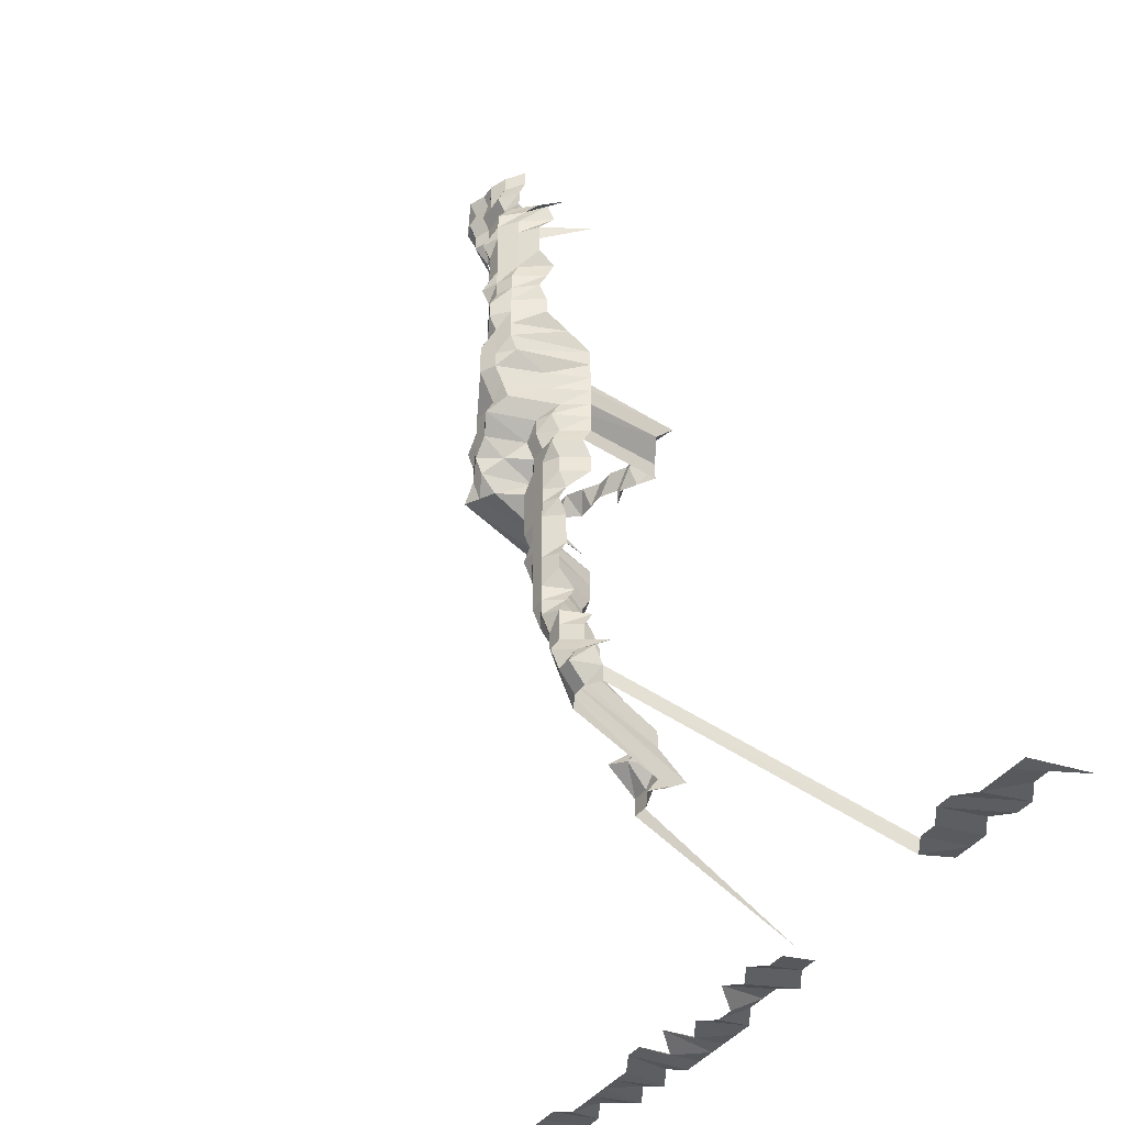
<metadata>
{"format":"obj","ext":"obj","renderer":"f3d","projection":"perspective","resolution":1024,"background":"white","views":[{"elev":-38.2,"azim":-121.4,"up":"+Y"}]}
</metadata>
<code>
g default
v 0.8226 0.5648 1.631
v 0.8001 0.5648 1.631
v 0.2119 0.4242 1.225
v 0.1897 0.4128 1.192
v 0.1744 0.4155 1.2
v 0.1578 0.4155 1.2
v 0.1422 0.4183 1.208
v 0.1273 0.4242 1.225
v 0.8226 0.5423 1.631
v 0.2075 0.399 1.2
v 0.191 0.399 1.2
v 0.1756 0.4016 1.208
v 0.1578 0.399 1.2
v 0.1422 0.4016 1.208
v 0.1273 0.4073 1.225
v 0.2288 0.3904 1.225
v 0.2075 0.3824 1.2
v 0.1897 0.3799 1.192
v 0.1744 0.3824 1.2
v 0.1578 0.3824 1.2
v 0.1413 0.3824 1.2
v 0.1265 0.3879 1.217
v 0.2338 0.3818 1.252
v 0.2105 0.3711 1.217
v 0.191 0.3659 1.2
v 0.1756 0.3683 1.208
v 0.1589 0.3683 1.208
v 0.1422 0.3683 1.208
v 0.1265 0.3711 1.217
v 0.2119 0.3567 1.225
v 0.191 0.3494 1.2
v 0.1756 0.3517 1.208
v 0.1589 0.3517 1.208
v 0.1433 0.3543 1.217
v 0.1282 0.3593 1.234
v 0.112 0.3619 1.243
v 0.2134 0.3423 1.234
v 0.1937 0.3375 1.217
v 0.1769 0.3375 1.217
v 0.1589 0.3351 1.208
v 0.1442 0.3398 1.225
v 0.1282 0.3423 1.234
v 0.1112 0.3423 1.234
v 0.1964 0.3253 1.234
v 0.1793 0.3253 1.234
v 0.1611 0.3229 1.225
v 0.1453 0.3253 1.234
v 0.1282 0.3253 1.234
v 0.1112 0.3253 1.234
v 0.09216 0.3184 1.208
v 0.07604 0.3208 1.217
v 0.06007 0.3253 1.234
v 0.1793 0.3083 1.234
v 0.1623 0.3083 1.234
v 0.1463 0.3105 1.243
v 0.1282 0.3083 1.234
v 0.1081 0.2998 1.2
v 0.09094 0.2978 1.192
v 0.07448 0.2978 1.192
v 0.05841 0.2998 1.2
v 0.1282 0.2912 1.234
v 0.1081 0.2832 1.2
v 0.08964 0.2773 1.175
v 0.07292 0.2754 1.167
v 0.05681 0.2754 1.167
v 0.04156 0.2813 1.192
v 0.1255 0.2685 1.208
v 0.1081 0.2667 1.2
v 0.08903 0.2594 1.167
v 0.07248 0.2578 1.16
v 0.05607 0.256 1.152
v 0.04097 0.2611 1.175
v 0.0251 0.2649 1.192
v 0.1433 0.2537 1.217
v 0.1255 0.2518 1.208
v 0.1066 0.2466 1.183
v 0.0885 0.2418 1.16
v 0.07198 0.2401 1.152
v 0.05607 0.2401 1.152
v 0.04069 0.2433 1.167
v 0.02527 0.2501 1.2
v 0.1422 0.2352 1.208
v 0.1247 0.2336 1.2
v 0.1059 0.2287 1.175
v 0.08903 0.2272 1.167
v 0.07148 0.2227 1.144
v 0.05607 0.2243 1.152
v 0.04069 0.2272 1.167
v 0.02491 0.2303 1.183
v 0.008947 0.2402 1.234
v 0.1433 0.2201 1.217
v 0.1239 0.2156 1.192
v 0.1059 0.2125 1.175
v 0.08903 0.2111 1.167
v 0.07198 0.2084 1.152
v 0.05607 0.2084 1.152
v 0.04069 0.2111 1.167
v 0.02491 0.214 1.183
v 0.1433 0.2034 1.217
v 0.1229 0.1977 1.183
v 0.1059 0.1964 1.175
v 0.08903 0.195 1.167
v 0.07198 0.1925 1.152
v 0.05607 0.1925 1.152
v 0.04069 0.195 1.167
v 0.02491 0.1977 1.183
v 0.1422 0.1852 1.208
v 0.1247 0.184 1.2
v 0.1066 0.1814 1.183
v 0.08964 0.1802 1.175
v 0.07198 0.1766 1.152
v 0.05607 0.1766 1.152
v 0.04069 0.1789 1.167
v 0.02527 0.184 1.2
v 0.191 0.2026 1.452
v 0.1442 0.1709 1.225
v 0.1247 0.1675 1.2
v 0.1066 0.1651 1.183
v 0.08964 0.164 1.175
v 0.07148 0.1596 1.144
v 0.05607 0.1608 1.152
v 0.04045 0.1619 1.16
v 0.0251 0.1663 1.192
v 0.3373 0.1753 1.394
v 0.3181 0.1753 1.394
v 0.3012 0.1767 1.405
v 0.2842 0.1782 1.417
v 0.2646 0.1782 1.417
v 0.247 0.1796 1.428
v 0.2273 0.1796 1.428
v 0.2075 0.1796 1.428
v 0.1878 0.1796 1.428
v 0.1433 0.1531 1.217
v 0.1255 0.1519 1.208
v 0.1081 0.1509 1.2
v 0.09025 0.1488 1.183
v 0.07198 0.1449 1.152
v 0.05607 0.1449 1.152
v 0.04045 0.1459 1.16
v 0.02491 0.1488 1.183
v 0.3507 0.1535 1.371
v 0.3373 0.1561 1.394
v 0.3233 0.1587 1.417
v 0.3038 0.1587 1.417
v 0.2842 0.1587 1.417
v 0.2667 0.1599 1.428
v 0.247 0.1599 1.428
v 0.2255 0.1587 1.417
v 0.2093 0.1613 1.44
v 0.1623 0.1382 1.234
v 0.1433 0.1363 1.217
v 0.1255 0.1353 1.208
v 0.1081 0.1344 1.2
v 0.09094 0.1335 1.192
v 0.07198 0.129 1.152
v 0.05568 0.1281 1.144
v 0.04045 0.1299 1.16
v 0.0251 0.1335 1.192
v 0.2667 0.1402 1.428
v 0.2451 0.1392 1.417
v 0.2273 0.1402 1.428
v 0.2093 0.1414 1.44
v 0.1635 0.1221 1.243
v 0.1433 0.1195 1.217
v 0.1255 0.1186 1.208
v 0.1088 0.1186 1.208
v 0.09094 0.1171 1.192
v 0.07198 0.1131 1.152
v 0.05568 0.1123 1.144
v 0.04045 0.1139 1.16
v 0.0251 0.1171 1.192
v 0.1635 0.1049 1.243
v 0.1433 0.1027 1.217
v 0.1265 0.1027 1.217
v 0.1088 0.102 1.208
v 0.09155 0.1013 1.2
v 0.07198 0.09726 1.152
v 0.05607 0.09726 1.152
v 0.04045 0.09793 1.16
v 0.02563 0.1027 1.217
v 0.1635 0.08781 1.243
v 0.1433 0.08597 1.217
v 0.1255 0.08534 1.208
v 0.1088 0.08534 1.208
v 0.09155 0.08477 1.2
v 0.07148 0.08082 1.144
v 0.05607 0.08138 1.152
v 0.04045 0.08195 1.16
v 0.02618 0.08781 1.243
v 0.1635 0.07068 1.243
v 0.1433 0.0692 1.217
v 0.1265 0.0692 1.217
v 0.1088 0.06869 1.208
v 0.09025 0.06727 1.183
v 0.07148 0.06505 1.144
v 0.05607 0.0655 1.152
v 0.04069 0.06636 1.167
v 0.02618 0.07068 1.243
v 0.1623 0.05316 1.234
v 0.1442 0.05277 1.225
v 0.1265 0.05243 1.217
v 0.1088 0.05204 1.208
v 0.08903 0.05028 1.167
v 0.07148 0.04929 1.144
v 0.05607 0.04963 1.152
v 0.04184 0.0517 1.2
v 0.02618 0.05355 1.243
v 0.1623 0.03616 1.234
v 0.1433 0.03566 1.217
v 0.1265 0.03566 1.217
v 0.1074 0.03492 1.192
v 0.08789 0.03375 1.152
v 0.07198 0.03375 1.152
v 0.05646 0.03399 1.16
v 0.04212 0.03539 1.208
v 0.02618 0.03642 1.243
v 0.182 0.01943 1.252
v 0.1623 0.01915 1.234
v 0.1442 0.01901 1.225
v 0.1265 0.01889 1.217
v 0.1045 0.018 1.16
v 0.0885 0.018 1.16
v 0.07248 0.018 1.16
v 0.05681 0.01811 1.167
v 0.04243 0.01889 1.217
v 0.02618 0.01929 1.243
v 0.1807 0.002159 1.243
v 0.1635 0.002159 1.243
v 0.1453 0.002144 1.234
v 0.1247 0.002085 1.2
v 0.1045 0.002015 1.16
v 0.0885 0.002015 1.16
v 0.07198 0.002001 1.152
v 0.05841 0.002085 1.2
v 0.04212 0.002099 1.208
v 0.02618 0.002159 1.243
v 0.1948 -0.01614 1.34
v 0.1635 -0.01497 1.243
v 0.1453 -0.01486 1.234
v 0.1205 -0.01397 1.16
v 0.1045 -0.01397 1.16
v 0.0885 -0.01397 1.16
v 0.07498 -0.01445 1.2
v 0.05841 -0.01445 1.2
v 0.04243 -0.01466 1.217
v 0.02618 -0.01497 1.243
v 0.1635 -0.0321 1.243
v 0.1442 -0.03164 1.225
v 0.1213 -0.03014 1.167
v 0.1045 -0.02996 1.16
v 0.09025 -0.03055 1.183
v 0.07548 -0.0312 1.208
v 0.0588 -0.0312 1.208
v 0.04212 -0.0312 1.208
v 0.02599 -0.03187 1.234
v 0.1722 -0.05185 1.309
v 0.1496 -0.05034 1.271
v 0.1213 -0.04622 1.167
v 0.1051 -0.04622 1.167
v 0.09285 -0.0482 1.217
v 0.07548 -0.04784 1.208
v 0.0588 -0.04784 1.208
v 0.04243 -0.0482 1.217
v 0.02618 -0.04923 1.243
v 0.1722 -0.06988 1.309
v 0.1374 -0.0623 1.167
v 0.1221 -0.06273 1.175
v 0.1066 -0.06316 1.183
v 0.09216 -0.06449 1.208
v 0.07548 -0.06449 1.208
v 0.0588 -0.06449 1.208
v 0.04243 -0.06497 1.217
v 0.02618 -0.06636 1.243
v 0.1722 -0.08792 1.309
v 0.1519 -0.08665 1.29
v 0.136 -0.08792 1.309
v 0.1104 -0.08228 1.225
v 0.09216 -0.08114 1.208
v 0.07548 -0.08114 1.208
v 0.0588 -0.08114 1.208
v 0.04271 -0.08228 1.225
v 0.1722 -0.106 1.309
v 0.1541 -0.106 1.309
v 0.136 -0.106 1.309
v 0.112 -0.1006 1.243
v 0.09216 -0.09779 1.208
v 0.07548 -0.09779 1.208
v 0.0588 -0.09779 1.208
v 0.04243 -0.09852 1.217
v 0.1735 -0.125 1.319
v 0.1529 -0.1231 1.299
v 0.136 -0.124 1.309
v 0.112 -0.1178 1.243
v 0.09216 -0.1144 1.208
v 0.07548 -0.1144 1.208
v 0.0588 -0.1144 1.208
v 0.04271 -0.116 1.225
v 0.1541 -0.142 1.309
v 0.135 -0.141 1.299
v 0.1128 -0.1359 1.252
v 0.09285 -0.1321 1.217
v 0.07548 -0.1311 1.208
v 0.0588 -0.1311 1.208
v 0.04271 -0.1329 1.225
v 0.1553 -0.1613 1.319
v 0.136 -0.1601 1.309
v 0.1153 -0.1565 1.28
v 0.09216 -0.1477 1.208
v 0.07548 -0.1477 1.208
v 0.0588 -0.1477 1.208
v 0.04271 -0.1498 1.225
v 0.1553 -0.1795 1.319
v 0.136 -0.1781 1.309
v 0.117 -0.1768 1.299
v 0.09285 -0.1656 1.217
v 0.07548 -0.1644 1.208
v 0.0588 -0.1644 1.208
v 0.04243 -0.1656 1.217
v 0.1577 -0.2008 1.34
v 0.136 -0.1962 1.309
v 0.1179 -0.1962 1.309
v 0.09346 -0.1836 1.225
v 0.07548 -0.181 1.208
v 0.0588 -0.181 1.208
v 0.04243 -0.1824 1.217
v 0.1553 -0.2158 1.319
v 0.1371 -0.2158 1.319
v 0.1179 -0.2142 1.309
v 0.09415 -0.2019 1.234
v 0.07548 -0.1977 1.208
v 0.0588 -0.1977 1.208
v 0.04303 -0.2019 1.234
v 0.1381 -0.2358 1.329
v 0.1188 -0.234 1.319
v 0.09415 -0.2189 1.234
v 0.07548 -0.2143 1.208
v 0.0588 -0.2143 1.208
v 0.04271 -0.2173 1.225
v 0.1403 -0.2581 1.35
v 0.1197 -0.2541 1.329
v 0.09987 -0.2503 1.309
v 0.07604 -0.2327 1.217
v 0.0588 -0.231 1.208
v 0.04243 -0.2327 1.217
v 0.02618 -0.2377 1.243
v 0.1403 -0.2767 1.35
v 0.1207 -0.2747 1.34
v 0.103 -0.2767 1.35
v 0.07711 -0.2529 1.234
v 0.05924 -0.2495 1.217
v 0.04243 -0.2495 1.217
v 0.02599 -0.2529 1.234
v 0.1414 -0.2977 1.361
v 0.1216 -0.2953 1.35
v 0.103 -0.2953 1.35
v 0.08435 -0.2953 1.35
v 0.05924 -0.2662 1.217
v 0.04243 -0.2662 1.217
v 0.02599 -0.27 1.234
v 0.009077 -0.2739 1.252
v 0.1381 -0.309 1.329
v 0.1207 -0.3116 1.34
v 0.1038 -0.3165 1.361
v 0.08435 -0.3139 1.35
v 0.05963 -0.2849 1.225
v 0.04212 -0.2809 1.208
v 0.0258 -0.2849 1.225
v 0.008947 -0.287 1.234
v 0.8226 -0.4018 1.631
v 0.7849 -0.3941 1.6
v 0.7699 -0.3978 1.615
v 0.7476 -0.3978 1.615
v 0.7253 -0.3978 1.615
v 0.703 -0.3978 1.615
v 0.6744 -0.3941 1.6
v 0.665 -0.4018 1.631
v 0.6361 -0.3978 1.615
v 0.6138 -0.3978 1.615
v 0.586 -0.3941 1.6
v 0.5692 -0.3978 1.615
v 0.5523 -0.4018 1.631
v 0.5246 -0.3978 1.615
v 0.5073 -0.4018 1.631
v 0.48 -0.3978 1.615
v 0.4623 -0.4018 1.631
v 0.4397 -0.4018 1.631
v 0.4172 -0.4018 1.631
v 0.3947 -0.4018 1.631
v 0.3722 -0.4018 1.631
v 0.3497 -0.4018 1.631
v 0.3239 -0.3978 1.615
v 0.3016 -0.3978 1.615
v 0.2793 -0.3978 1.615
v 0.2596 -0.4018 1.631
v 0.2347 -0.3978 1.615
v 0.2124 -0.3978 1.615
v 0.1414 -0.3352 1.361
v 0.1226 -0.3352 1.361
v 0.1038 -0.3352 1.361
v 0.08635 -0.3404 1.382
v 0.06007 -0.304 1.234
v 0.04243 -0.2998 1.217
v 0.02563 -0.2998 1.217
v 0.009012 -0.3062 1.243
v -0.01059 -0.3978 1.615
v -0.03289 -0.3978 1.615
v -0.05519 -0.3978 1.615
v -0.07677 -0.3941 1.6
v -0.09979 -0.3978 1.615
v -0.1221 -0.3978 1.615
v -0.1431 -0.3941 1.6
v -0.1651 -0.3941 1.6
v -0.1909 -0.4018 1.631
v 0.7853 -0.405 1.557
v 0.7638 -0.405 1.557
v 0.7423 -0.405 1.557
v 0.7273 -0.4086 1.571
v 0.693 -0.4013 1.543
v 0.6839 -0.4086 1.571
v 0.6563 -0.405 1.557
v 0.6348 -0.405 1.557
v 0.6133 -0.405 1.557
v 0.5971 -0.4086 1.571
v 0.5754 -0.4086 1.571
v 0.5537 -0.4086 1.571
v 0.532 -0.4086 1.571
v 0.5103 -0.4086 1.571
v 0.4886 -0.4086 1.571
v 0.4628 -0.405 1.557
v 0.4413 -0.405 1.557
v 0.4276 -0.4125 1.586
v 0.3983 -0.405 1.557
v 0.3838 -0.4125 1.586
v 0.3585 -0.4086 1.571
v 0.34 -0.4125 1.586
v 0.3181 -0.4125 1.586
v 0.2908 -0.405 1.557
v 0.2717 -0.4086 1.571
v 0.2478 -0.405 1.557
v 0.2283 -0.4086 1.571
v 0.2066 -0.4086 1.571
v 0.1849 -0.4086 1.571
v 0.1414 -0.354 1.361
v 0.1226 -0.354 1.361
v 0.103 -0.3511 1.35
v 0.08504 -0.354 1.361
v 0.0605 -0.3233 1.243
v 0.04303 -0.321 1.234
v 0.02599 -0.321 1.234
v 0.009012 -0.3233 1.243
v -0.0103 -0.4086 1.571
v -0.03171 -0.405 1.557
v -0.05321 -0.405 1.557
v -0.07404 -0.4013 1.543
v -0.09535 -0.4013 1.543
v -0.1177 -0.405 1.557
v -0.1392 -0.405 1.557
v -0.1607 -0.405 1.557
v -0.1822 -0.405 1.557
g save_OBJ_Seq_Mesh1
f 1 9 2
f 3 10 4
f 11 4 10
f 4 11 5
f 12 5 11
f 5 12 6
f 13 6 12
f 6 13 7
f 14 7 13
f 7 14 8
f 15 8 14
f 17 10 16
f 10 17 11
f 18 11 17
f 11 18 12
f 19 12 18
f 12 19 13
f 20 13 19
f 13 20 14
f 21 14 20
f 14 21 15
f 22 15 21
f 16 23 17
f 24 17 23
f 17 24 18
f 25 18 24
f 18 25 19
f 26 19 25
f 19 26 20
f 27 20 26
f 20 27 21
f 28 21 27
f 21 28 22
f 29 22 28
f 24 30 25
f 31 25 30
f 25 31 26
f 32 26 31
f 26 32 27
f 33 27 32
f 27 33 28
f 34 28 33
f 28 34 29
f 35 29 34
f 30 37 31
f 38 31 37
f 31 38 32
f 39 32 38
f 32 39 33
f 40 33 39
f 33 40 34
f 41 34 40
f 34 41 35
f 42 35 41
f 35 42 36
f 43 36 42
f 38 44 39
f 45 39 44
f 39 45 40
f 46 40 45
f 40 46 41
f 47 41 46
f 41 47 42
f 48 42 47
f 42 48 43
f 49 43 48
f 45 53 46
f 54 46 53
f 46 54 47
f 55 47 54
f 47 55 48
f 56 48 55
f 48 56 49
f 57 49 56
f 49 57 50
f 58 50 57
f 50 58 51
f 59 51 58
f 51 59 52
f 60 52 59
f 56 61 57
f 62 57 61
f 57 62 58
f 63 58 62
f 58 63 59
f 64 59 63
f 59 64 60
f 65 60 64
f 61 67 62
f 68 62 67
f 62 68 63
f 69 63 68
f 63 69 64
f 70 64 69
f 64 70 65
f 71 65 70
f 65 71 66
f 72 66 71
f 75 67 74
f 67 75 68
f 76 68 75
f 68 76 69
f 77 69 76
f 69 77 70
f 78 70 77
f 70 78 71
f 79 71 78
f 71 79 72
f 80 72 79
f 72 80 73
f 81 73 80
f 74 82 75
f 83 75 82
f 75 83 76
f 84 76 83
f 76 84 77
f 85 77 84
f 77 85 78
f 86 78 85
f 78 86 79
f 87 79 86
f 79 87 80
f 88 80 87
f 80 88 81
f 89 81 88
f 82 91 83
f 92 83 91
f 83 92 84
f 93 84 92
f 84 93 85
f 94 85 93
f 85 94 86
f 95 86 94
f 86 95 87
f 96 87 95
f 87 96 88
f 97 88 96
f 88 97 89
f 98 89 97
f 89 98 90
f 91 99 92
f 100 92 99
f 92 100 93
f 101 93 100
f 93 101 94
f 102 94 101
f 94 102 95
f 103 95 102
f 95 103 96
f 104 96 103
f 96 104 97
f 105 97 104
f 97 105 98
f 106 98 105
f 99 107 100
f 108 100 107
f 100 108 101
f 109 101 108
f 101 109 102
f 110 102 109
f 102 110 103
f 111 103 110
f 103 111 104
f 112 104 111
f 104 112 105
f 113 105 112
f 105 113 106
f 114 106 113
f 116 107 115
f 107 116 108
f 117 108 116
f 108 117 109
f 118 109 117
f 109 118 110
f 119 110 118
f 110 119 111
f 120 111 119
f 111 120 112
f 121 112 120
f 112 121 113
f 122 113 121
f 113 122 114
f 123 114 122
f 132 115 131
f 115 132 116
f 133 116 132
f 116 133 117
f 134 117 133
f 117 134 118
f 135 118 134
f 118 135 119
f 136 119 135
f 119 136 120
f 137 120 136
f 120 137 121
f 138 121 137
f 121 138 122
f 139 122 138
f 122 139 123
f 140 123 139
f 142 124 141
f 124 142 125
f 143 125 142
f 125 143 126
f 144 126 143
f 126 144 127
f 145 127 144
f 127 145 128
f 146 128 145
f 128 146 129
f 147 129 146
f 129 147 130
f 148 130 147
f 130 148 131
f 149 131 148
f 131 149 132
f 150 132 149
f 132 150 133
f 151 133 150
f 133 151 134
f 152 134 151
f 134 152 135
f 153 135 152
f 135 153 136
f 154 136 153
f 136 154 137
f 155 137 154
f 137 155 138
f 156 138 155
f 138 156 139
f 157 139 156
f 139 157 140
f 158 140 157
f 146 159 147
f 160 147 159
f 147 160 148
f 161 148 160
f 148 161 149
f 162 149 161
f 149 162 150
f 163 150 162
f 150 163 151
f 164 151 163
f 151 164 152
f 165 152 164
f 152 165 153
f 166 153 165
f 153 166 154
f 167 154 166
f 154 167 155
f 168 155 167
f 155 168 156
f 169 156 168
f 156 169 157
f 170 157 169
f 157 170 158
f 171 158 170
f 163 172 164
f 173 164 172
f 164 173 165
f 174 165 173
f 165 174 166
f 175 166 174
f 166 175 167
f 176 167 175
f 167 176 168
f 177 168 176
f 168 177 169
f 178 169 177
f 169 178 170
f 179 170 178
f 170 179 171
f 180 171 179
f 172 181 173
f 182 173 181
f 173 182 174
f 183 174 182
f 174 183 175
f 184 175 183
f 175 184 176
f 185 176 184
f 176 185 177
f 186 177 185
f 177 186 178
f 187 178 186
f 178 187 179
f 188 179 187
f 179 188 180
f 189 180 188
f 181 190 182
f 191 182 190
f 182 191 183
f 192 183 191
f 183 192 184
f 193 184 192
f 184 193 185
f 194 185 193
f 185 194 186
f 195 186 194
f 186 195 187
f 196 187 195
f 187 196 188
f 197 188 196
f 188 197 189
f 198 189 197
f 190 199 191
f 200 191 199
f 191 200 192
f 201 192 200
f 192 201 193
f 202 193 201
f 193 202 194
f 203 194 202
f 194 203 195
f 204 195 203
f 195 204 196
f 205 196 204
f 196 205 197
f 206 197 205
f 197 206 198
f 207 198 206
f 199 208 200
f 209 200 208
f 200 209 201
f 210 201 209
f 201 210 202
f 211 202 210
f 202 211 203
f 212 203 211
f 203 212 204
f 213 204 212
f 204 213 205
f 214 205 213
f 205 214 206
f 215 206 214
f 206 215 207
f 216 207 215
f 218 208 217
f 208 218 209
f 219 209 218
f 209 219 210
f 220 210 219
f 210 220 211
f 221 211 220
f 211 221 212
f 222 212 221
f 212 222 213
f 223 213 222
f 213 223 214
f 224 214 223
f 214 224 215
f 225 215 224
f 215 225 216
f 226 216 225
f 217 227 218
f 228 218 227
f 218 228 219
f 229 219 228
f 219 229 220
f 230 220 229
f 220 230 221
f 231 221 230
f 221 231 222
f 232 222 231
f 222 232 223
f 233 223 232
f 223 233 224
f 234 224 233
f 224 234 225
f 235 225 234
f 225 235 226
f 236 226 235
f 227 237 228
f 238 228 237
f 228 238 229
f 239 229 238
f 229 239 230
f 240 230 239
f 230 240 231
f 241 231 240
f 231 241 232
f 242 232 241
f 232 242 233
f 243 233 242
f 233 243 234
f 244 234 243
f 234 244 235
f 245 235 244
f 235 245 236
f 246 236 245
f 238 247 239
f 248 239 247
f 239 248 240
f 249 240 248
f 240 249 241
f 250 241 249
f 241 250 242
f 251 242 250
f 242 251 243
f 252 243 251
f 243 252 244
f 253 244 252
f 244 253 245
f 254 245 253
f 245 254 246
f 255 246 254
f 247 256 248
f 257 248 256
f 248 257 249
f 258 249 257
f 249 258 250
f 259 250 258
f 250 259 251
f 260 251 259
f 251 260 252
f 261 252 260
f 252 261 253
f 262 253 261
f 253 262 254
f 263 254 262
f 254 263 255
f 264 255 263
f 256 265 257
f 266 257 265
f 257 266 258
f 267 258 266
f 258 267 259
f 268 259 267
f 259 268 260
f 269 260 268
f 260 269 261
f 270 261 269
f 261 270 262
f 271 262 270
f 262 271 263
f 272 263 271
f 263 272 264
f 273 264 272
f 265 274 266
f 275 266 274
f 266 275 267
f 276 267 275
f 267 276 268
f 277 268 276
f 268 277 269
f 278 269 277
f 269 278 270
f 279 270 278
f 270 279 271
f 280 271 279
f 271 280 272
f 281 272 280
f 272 281 273
f 274 282 275
f 283 275 282
f 275 283 276
f 284 276 283
f 276 284 277
f 285 277 284
f 277 285 278
f 286 278 285
f 278 286 279
f 287 279 286
f 279 287 280
f 288 280 287
f 280 288 281
f 289 281 288
f 282 290 283
f 291 283 290
f 283 291 284
f 292 284 291
f 284 292 285
f 293 285 292
f 285 293 286
f 294 286 293
f 286 294 287
f 295 287 294
f 287 295 288
f 296 288 295
f 288 296 289
f 297 289 296
f 291 298 292
f 299 292 298
f 292 299 293
f 300 293 299
f 293 300 294
f 301 294 300
f 294 301 295
f 302 295 301
f 295 302 296
f 303 296 302
f 296 303 297
f 304 297 303
f 298 305 299
f 306 299 305
f 299 306 300
f 307 300 306
f 300 307 301
f 308 301 307
f 301 308 302
f 309 302 308
f 302 309 303
f 310 303 309
f 303 310 304
f 311 304 310
f 305 312 306
f 313 306 312
f 306 313 307
f 314 307 313
f 307 314 308
f 315 308 314
f 308 315 309
f 316 309 315
f 309 316 310
f 317 310 316
f 310 317 311
f 318 311 317
f 312 319 313
f 320 313 319
f 313 320 314
f 321 314 320
f 314 321 315
f 322 315 321
f 315 322 316
f 323 316 322
f 316 323 317
f 324 317 323
f 317 324 318
f 325 318 324
f 319 326 320
f 327 320 326
f 320 327 321
f 328 321 327
f 321 328 322
f 329 322 328
f 322 329 323
f 330 323 329
f 323 330 324
f 331 324 330
f 324 331 325
f 332 325 331
f 327 333 328
f 334 328 333
f 328 334 329
f 335 329 334
f 329 335 330
f 336 330 335
f 330 336 331
f 337 331 336
f 331 337 332
f 338 332 337
f 333 339 334
f 340 334 339
f 334 340 335
f 341 335 340
f 335 341 336
f 342 336 341
f 336 342 337
f 343 337 342
f 337 343 338
f 344 338 343
f 339 346 340
f 347 340 346
f 340 347 341
f 348 341 347
f 341 348 342
f 349 342 348
f 342 349 343
f 350 343 349
f 343 350 344
f 351 344 350
f 344 351 345
f 352 345 351
f 346 353 347
f 354 347 353
f 347 354 348
f 355 348 354
f 348 355 349
f 356 349 355
f 349 356 350
f 357 350 356
f 350 357 351
f 358 351 357
f 351 358 352
f 359 352 358
f 353 361 354
f 362 354 361
f 354 362 355
f 363 355 362
f 355 363 356
f 364 356 363
f 356 364 357
f 365 357 364
f 357 365 358
f 366 358 365
f 358 366 359
f 367 359 366
f 359 367 360
f 368 360 367
f 361 397 362
f 398 362 397
f 362 398 363
f 399 363 398
f 363 399 364
f 400 364 399
f 364 400 365
f 401 365 400
f 365 401 366
f 402 366 401
f 366 402 367
f 403 367 402
f 367 403 368
f 404 368 403
f 369 414 370
f 415 370 414
f 370 415 371
f 416 371 415
f 371 416 372
f 417 372 416
f 372 417 373
f 418 373 417
f 373 418 374
f 419 374 418
f 374 419 375
f 420 375 419
f 375 420 376
f 421 376 420
f 376 421 377
f 422 377 421
f 377 422 378
f 423 378 422
f 378 423 379
f 424 379 423
f 379 424 380
f 425 380 424
f 380 425 381
f 426 381 425
f 381 426 382
f 427 382 426
f 382 427 383
f 428 383 427
f 383 428 384
f 429 384 428
f 384 429 385
f 430 385 429
f 385 430 386
f 431 386 430
f 386 431 387
f 432 387 431
f 387 432 388
f 433 388 432
f 388 433 389
f 434 389 433
f 389 434 390
f 435 390 434
f 390 435 391
f 436 391 435
f 391 436 392
f 437 392 436
f 392 437 393
f 438 393 437
f 393 438 394
f 439 394 438
f 394 439 395
f 440 395 439
f 395 440 396
f 441 396 440
f 443 397 442
f 397 443 398
f 444 398 443
f 398 444 399
f 445 399 444
f 399 445 400
f 446 400 445
f 400 446 401
f 447 401 446
f 401 447 402
f 448 402 447
f 402 448 403
f 449 403 448
f 403 449 404
f 450 404 449
f 404 450 405
f 451 405 450
f 405 451 406
f 452 406 451
f 406 452 407
f 453 407 452
f 407 453 408
f 454 408 453
f 408 454 409
f 455 409 454
f 409 455 410
f 456 410 455
f 410 456 411
f 457 411 456
f 411 457 412
f 458 412 457
f 412 458 413
f 459 413 458

</code>
